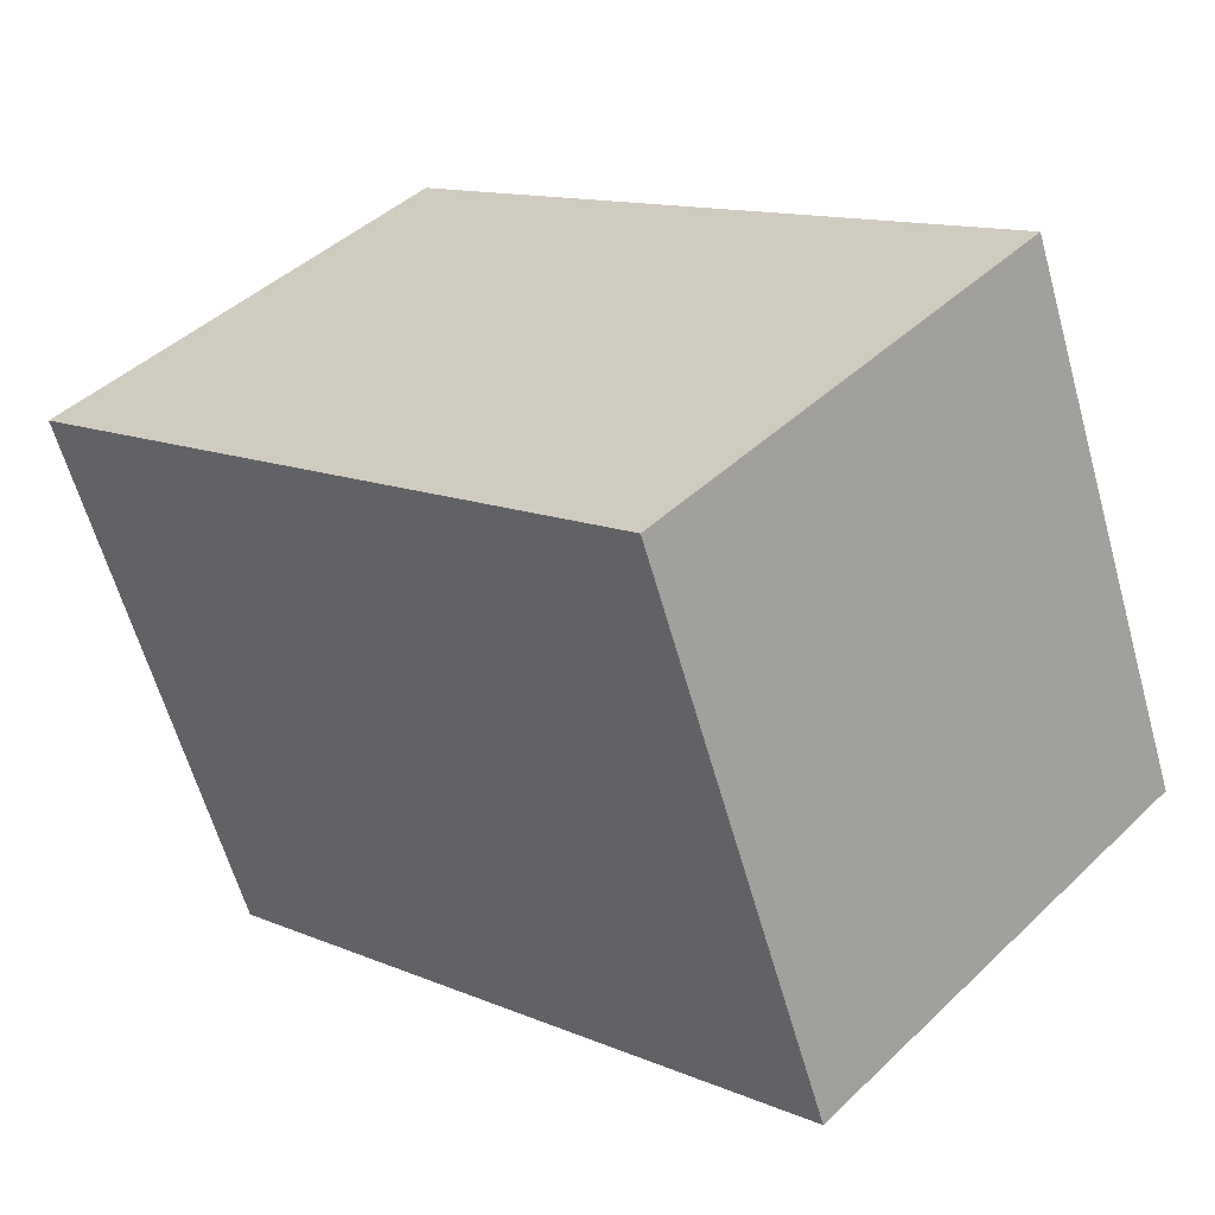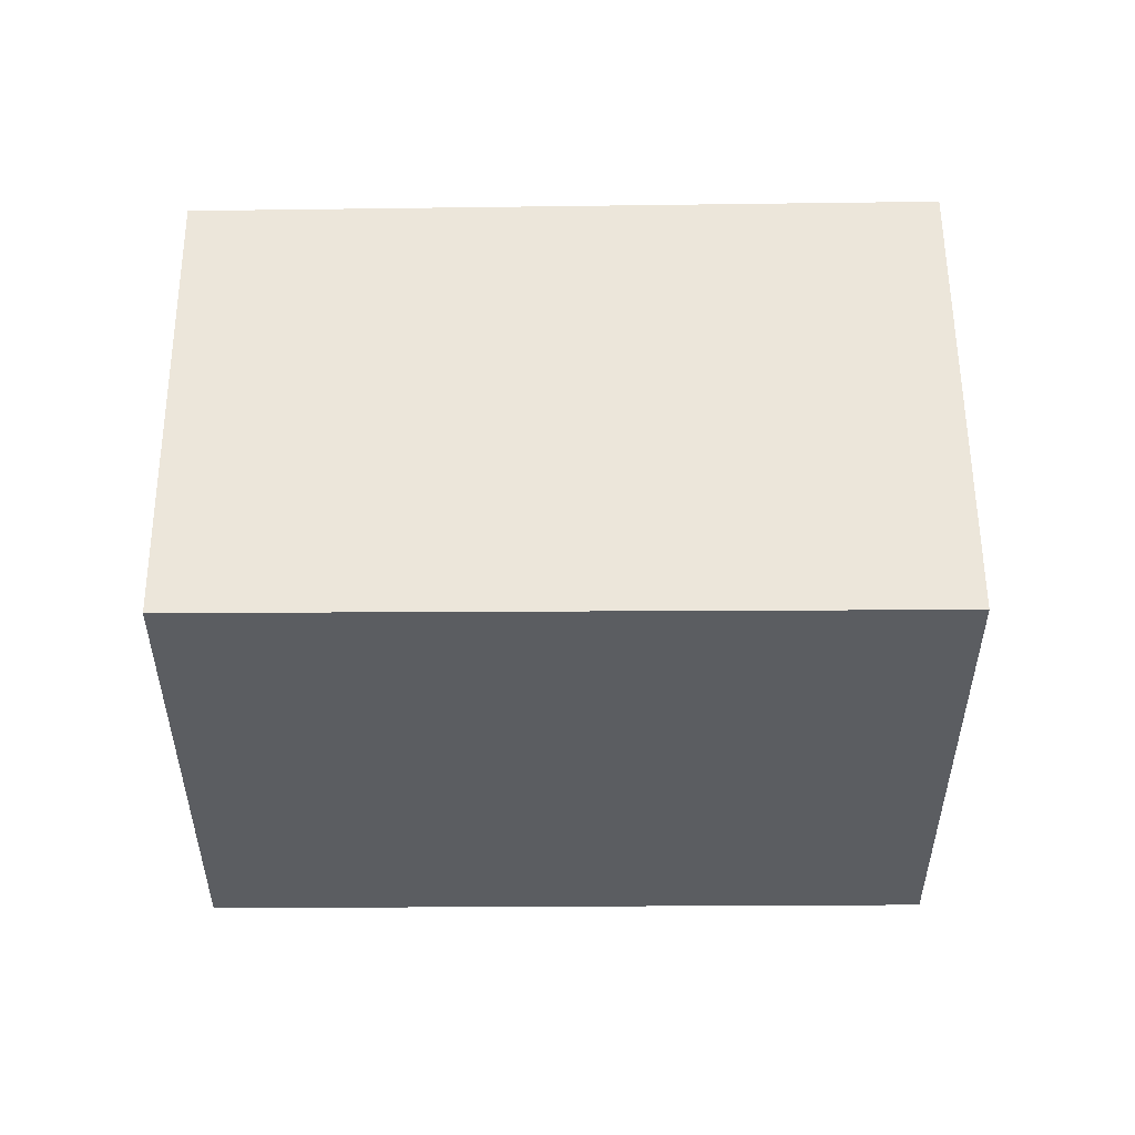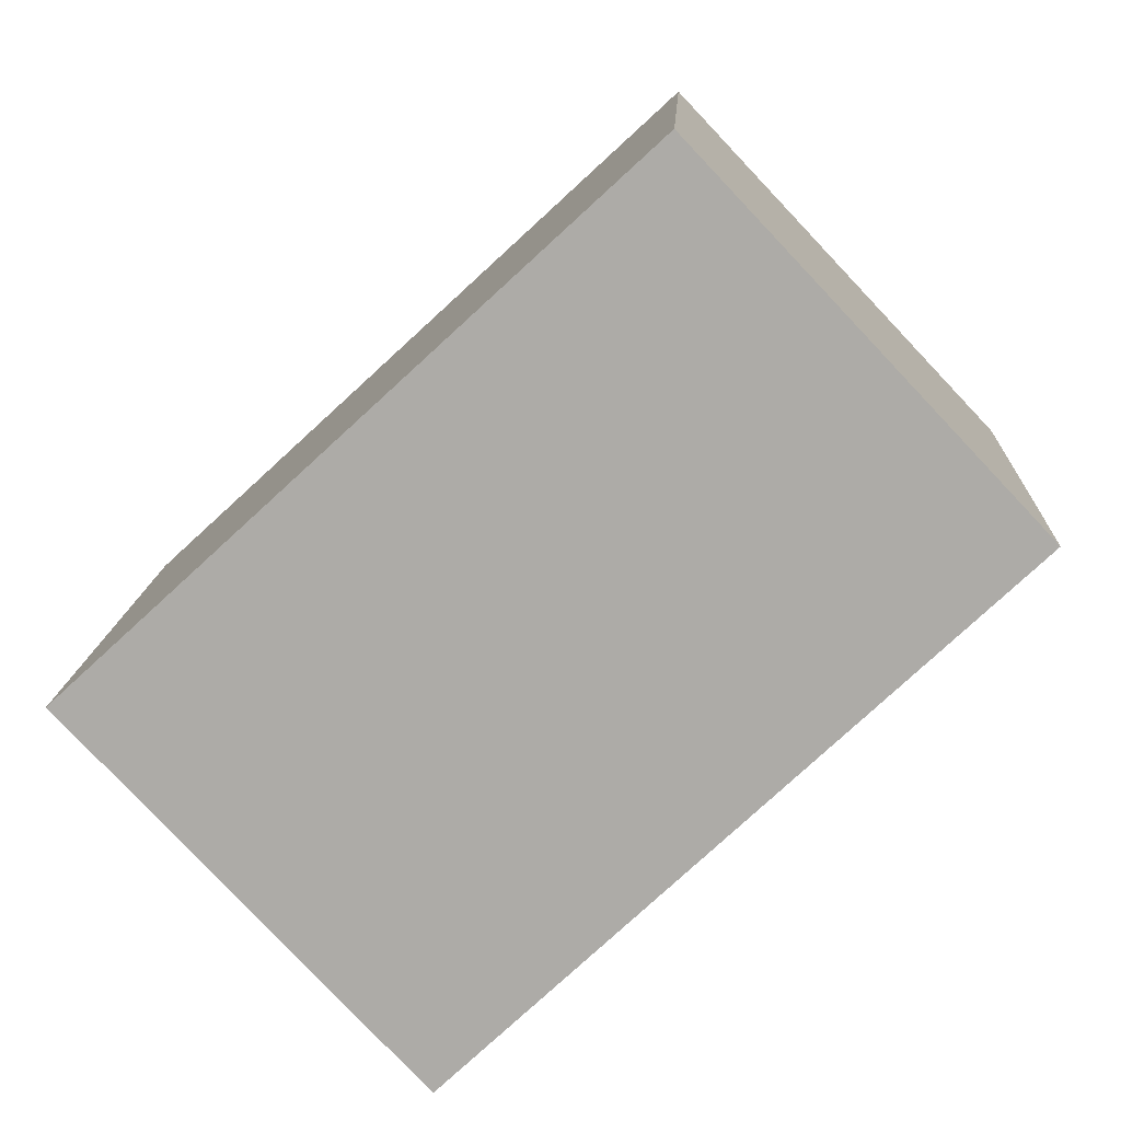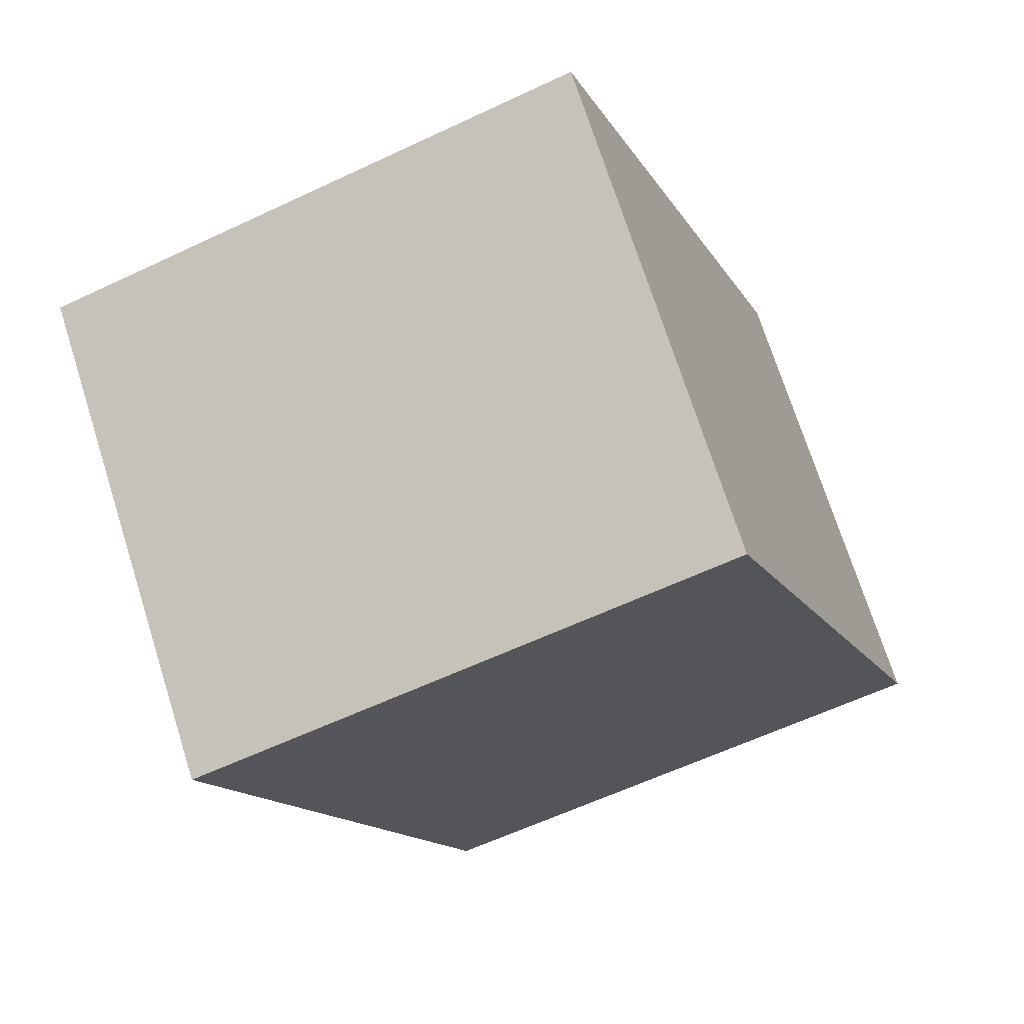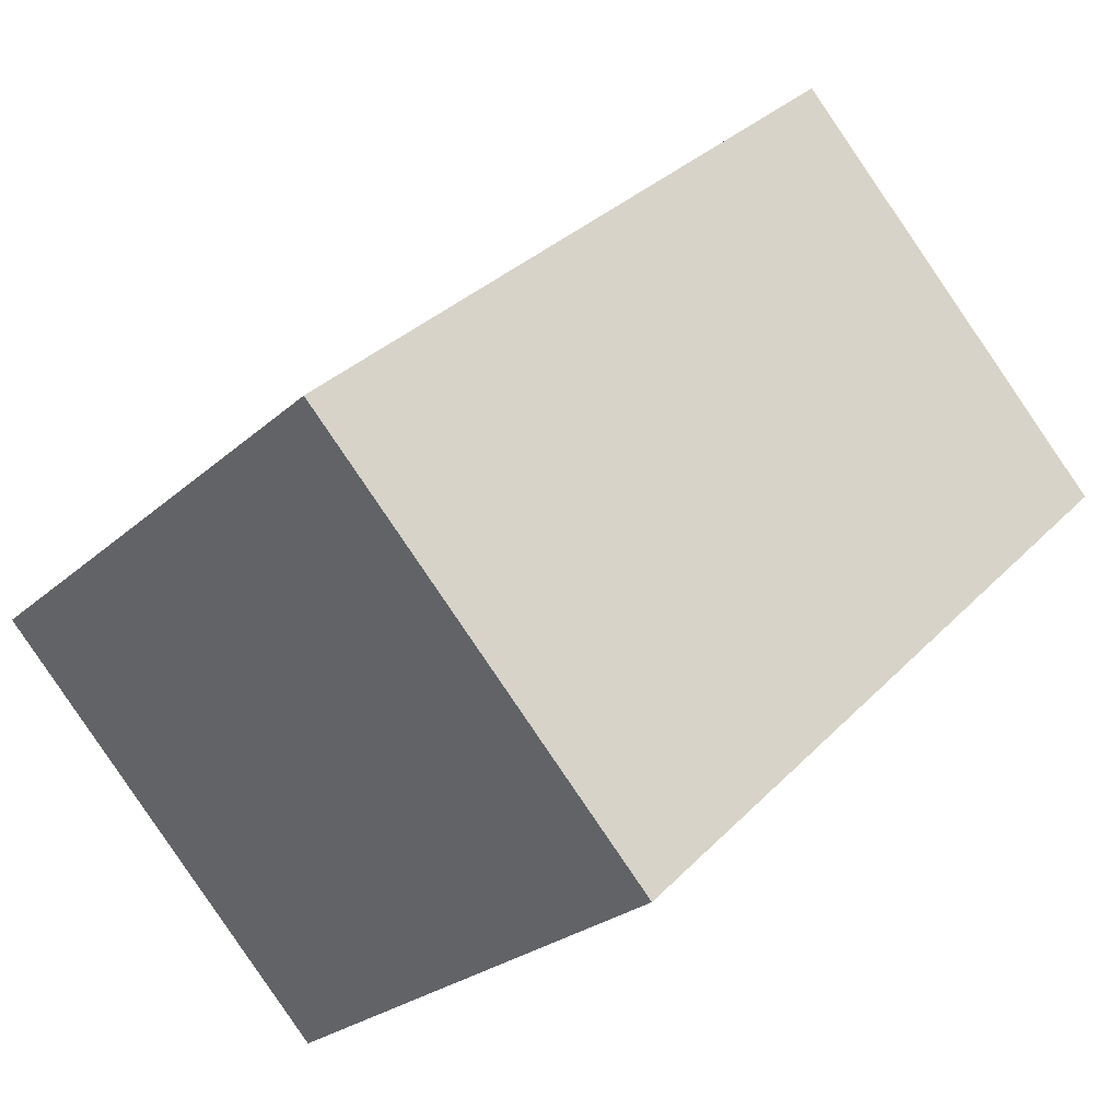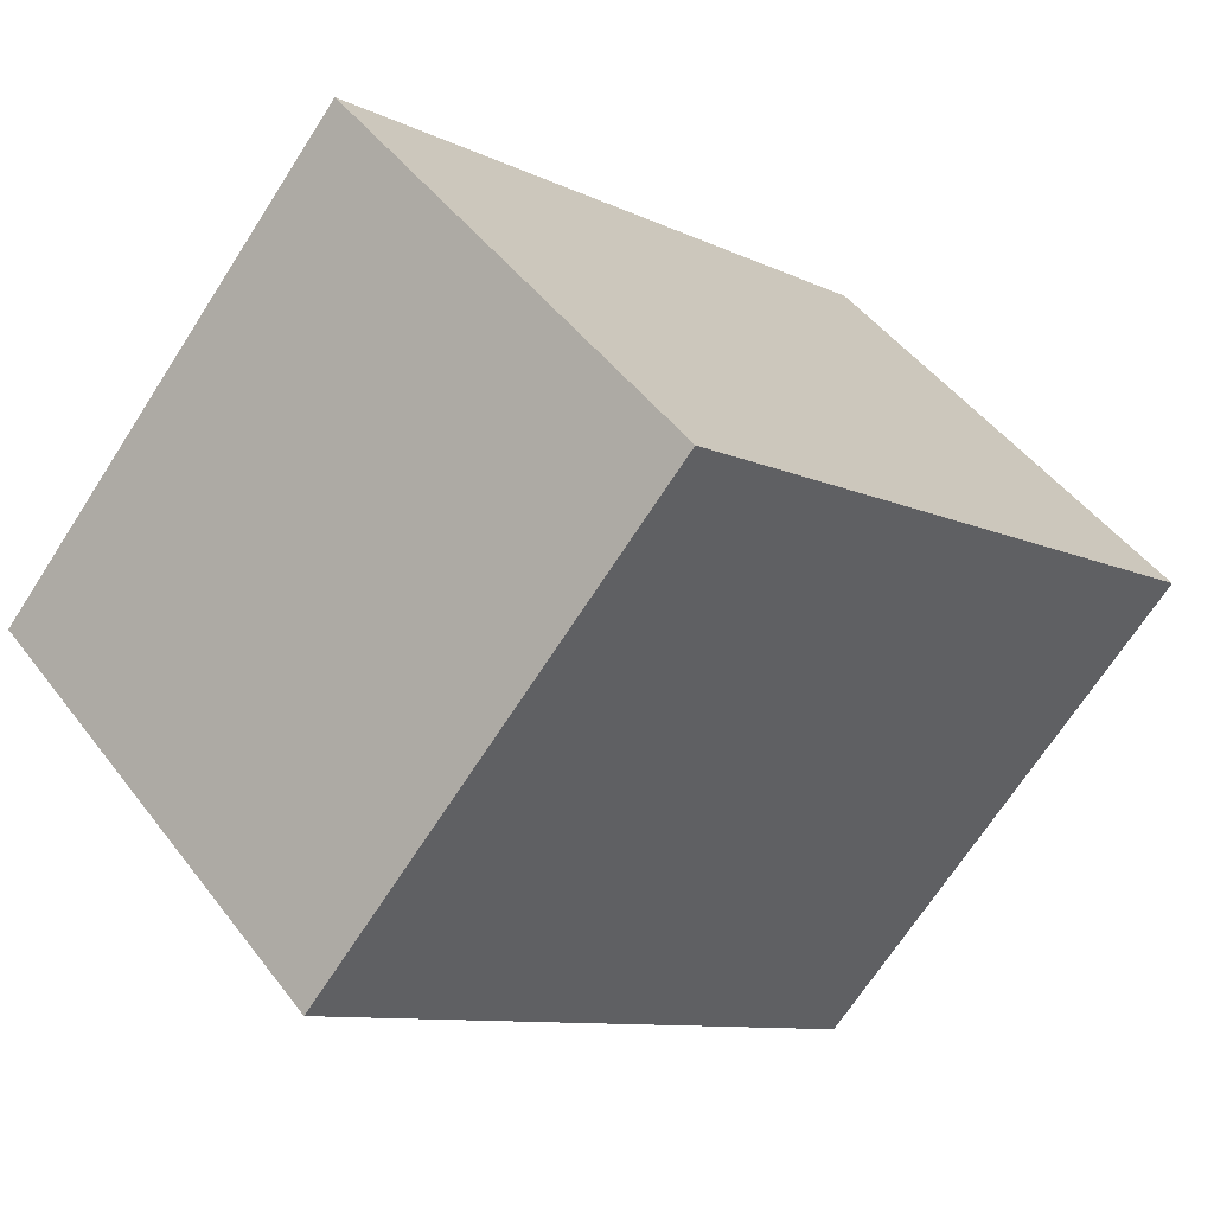
<metadata>
{"format":"obj","ext":"obj","renderer":"f3d","projection":"perspective","resolution":1024,"background":"white","views":[{"elev":-61.7,"azim":-164.3,"up":"+Z"},{"elev":54.5,"azim":136.3,"up":"+Y"},{"elev":13.0,"azim":2.8,"up":"+Z"},{"elev":-59.5,"azim":-64.0,"up":"+Z"},{"elev":-24.5,"azim":-34.9,"up":"+Z"},{"elev":-69.4,"azim":-32.8,"up":"+Z"}]}
</metadata>
<code>
v  0 2.376 1.455e-16
v  3.799 2.376 0.668
v  1.46 2.376 -1.544
v  2.365 2.376 2.184
v  3.799 -4.09e-17 0.668
v  1.46 9.454e-17 -1.544
v  0 0 0
v  2.365 -1.337e-16 2.184
g defaultobject
f 1 2 3
f 2 1 4
f 5 3 2
f 3 5 6
f 6 1 3
f 1 6 7
f 7 4 1
f 4 7 8
f 8 2 4
f 2 8 5
f 8 6 5
f 6 8 7

</code>
